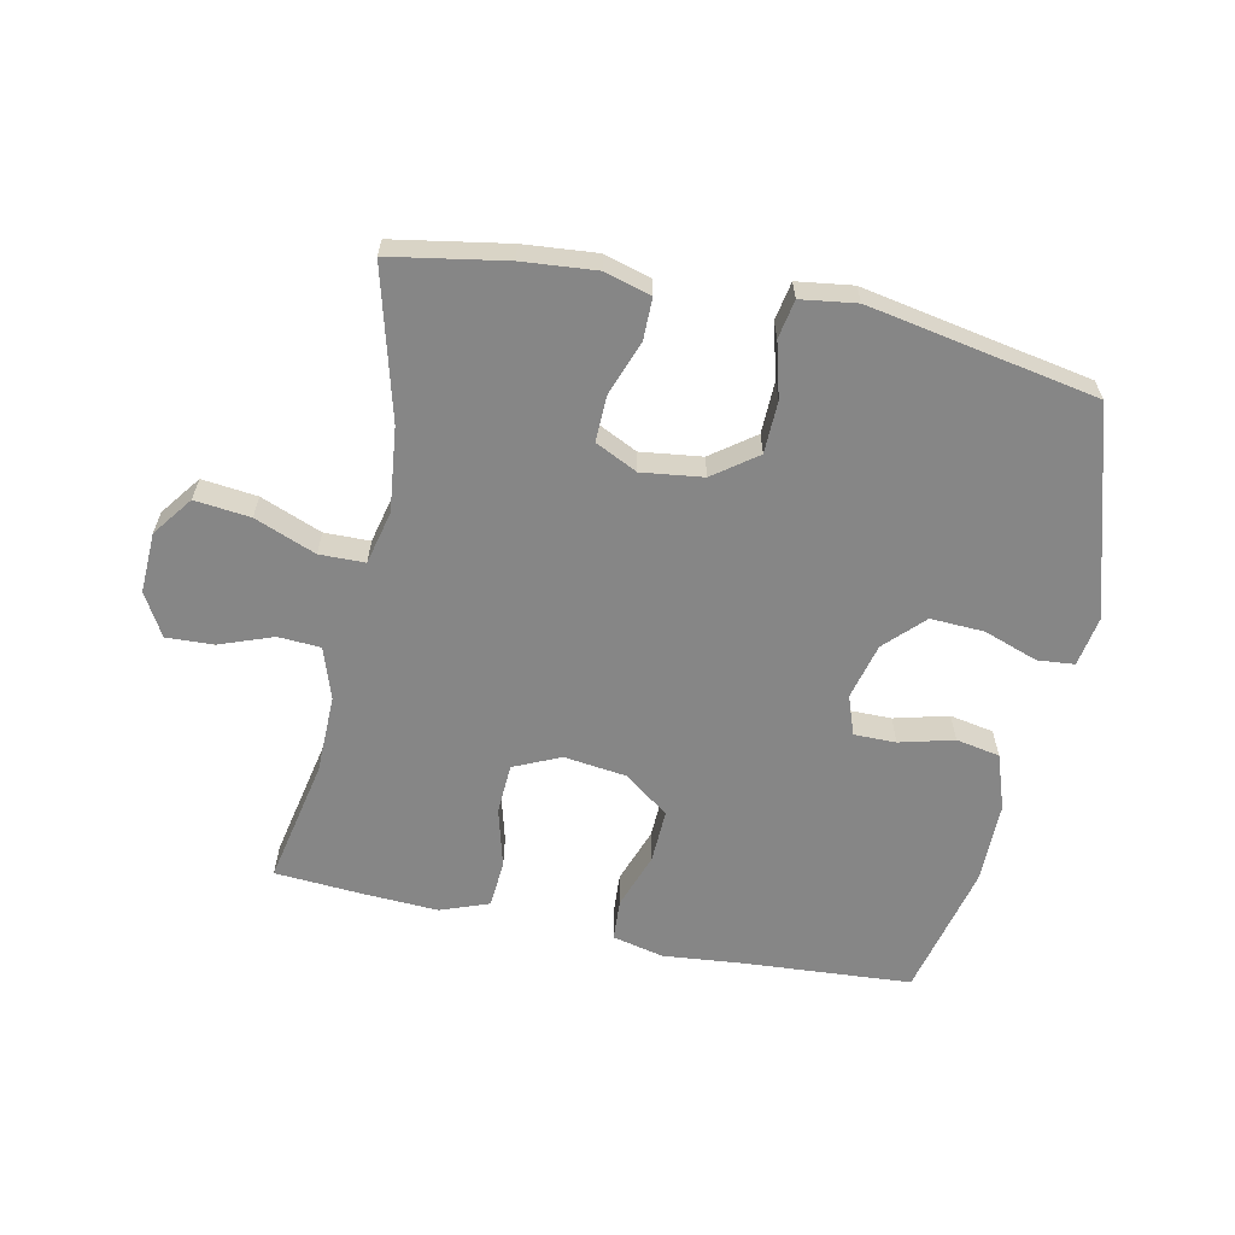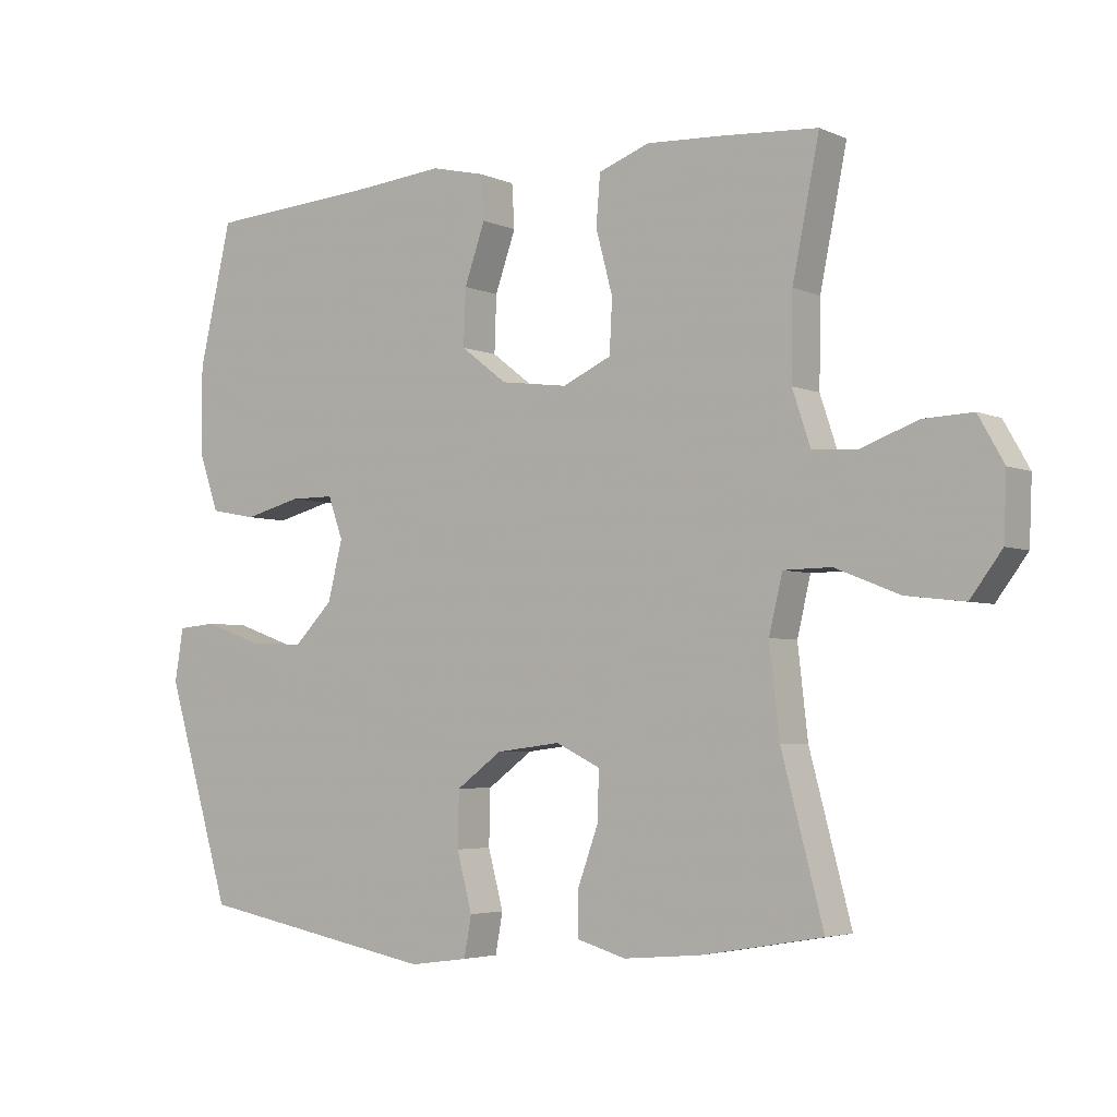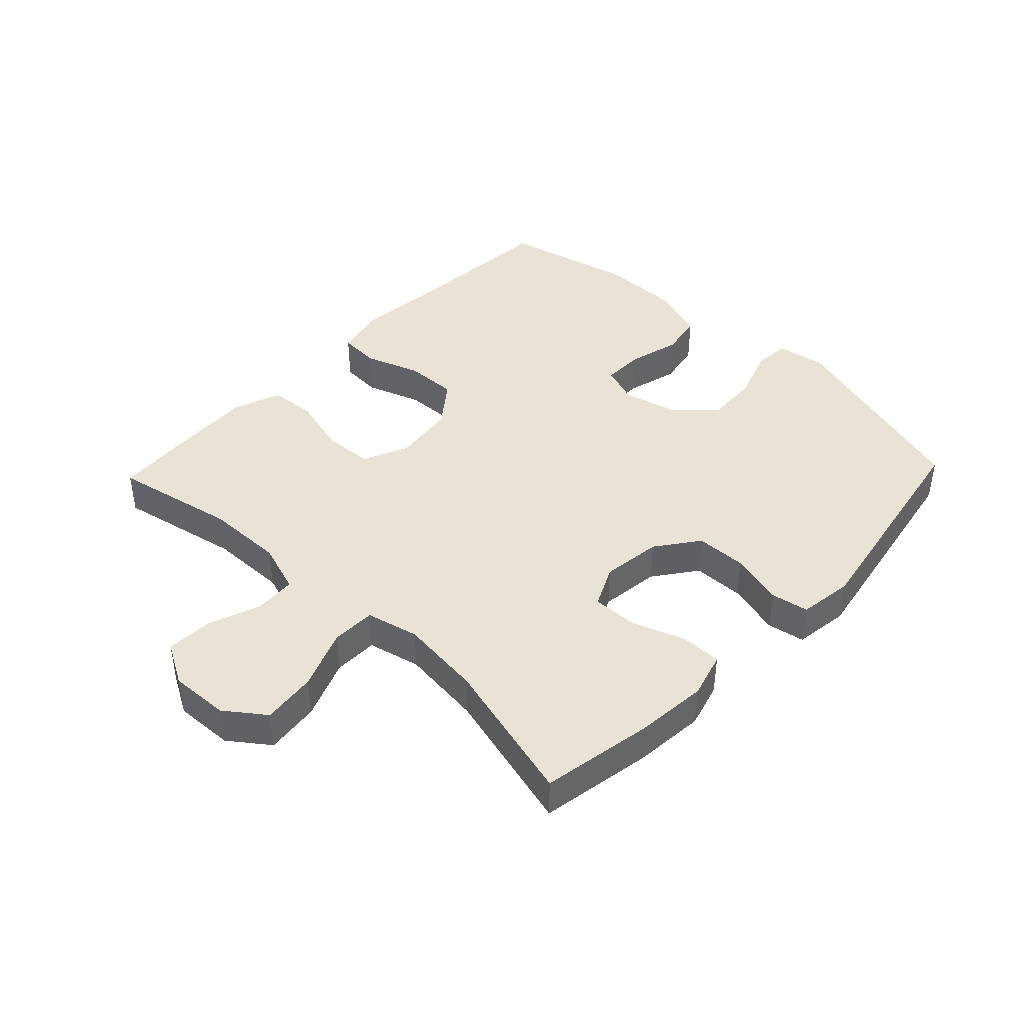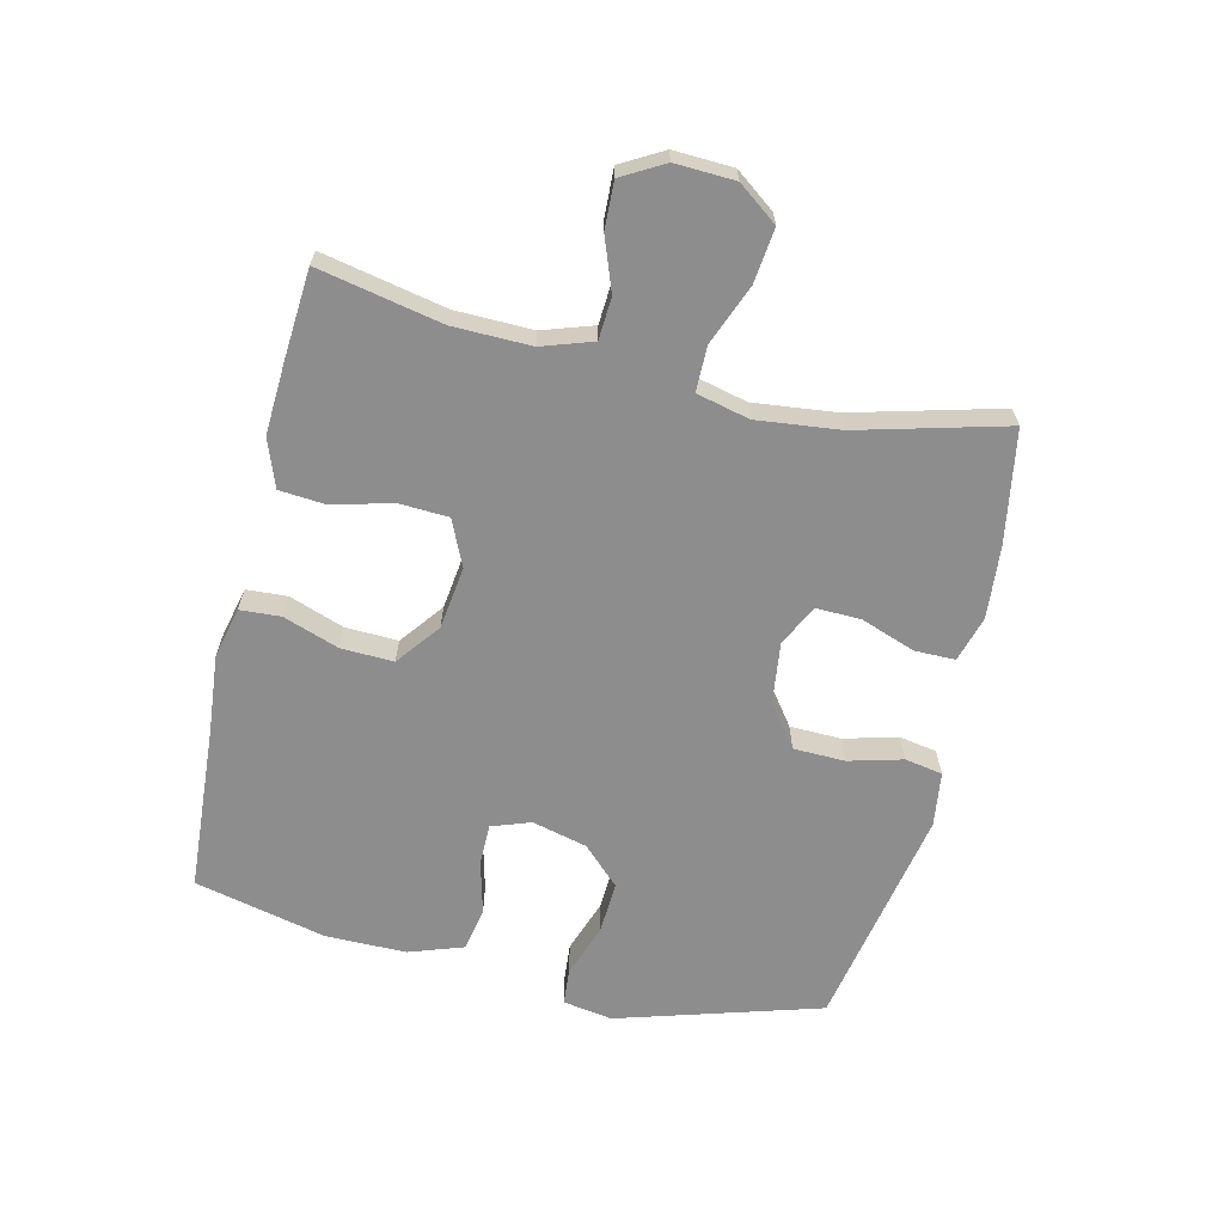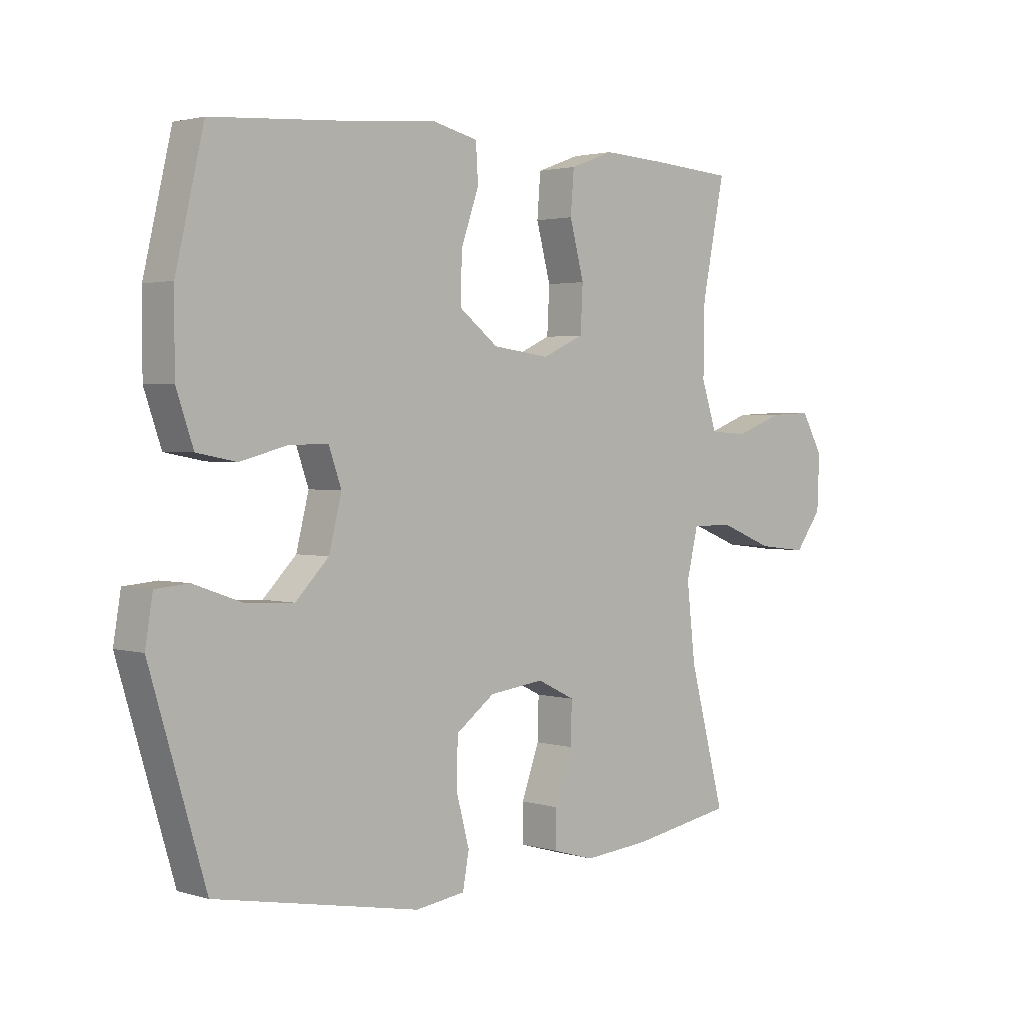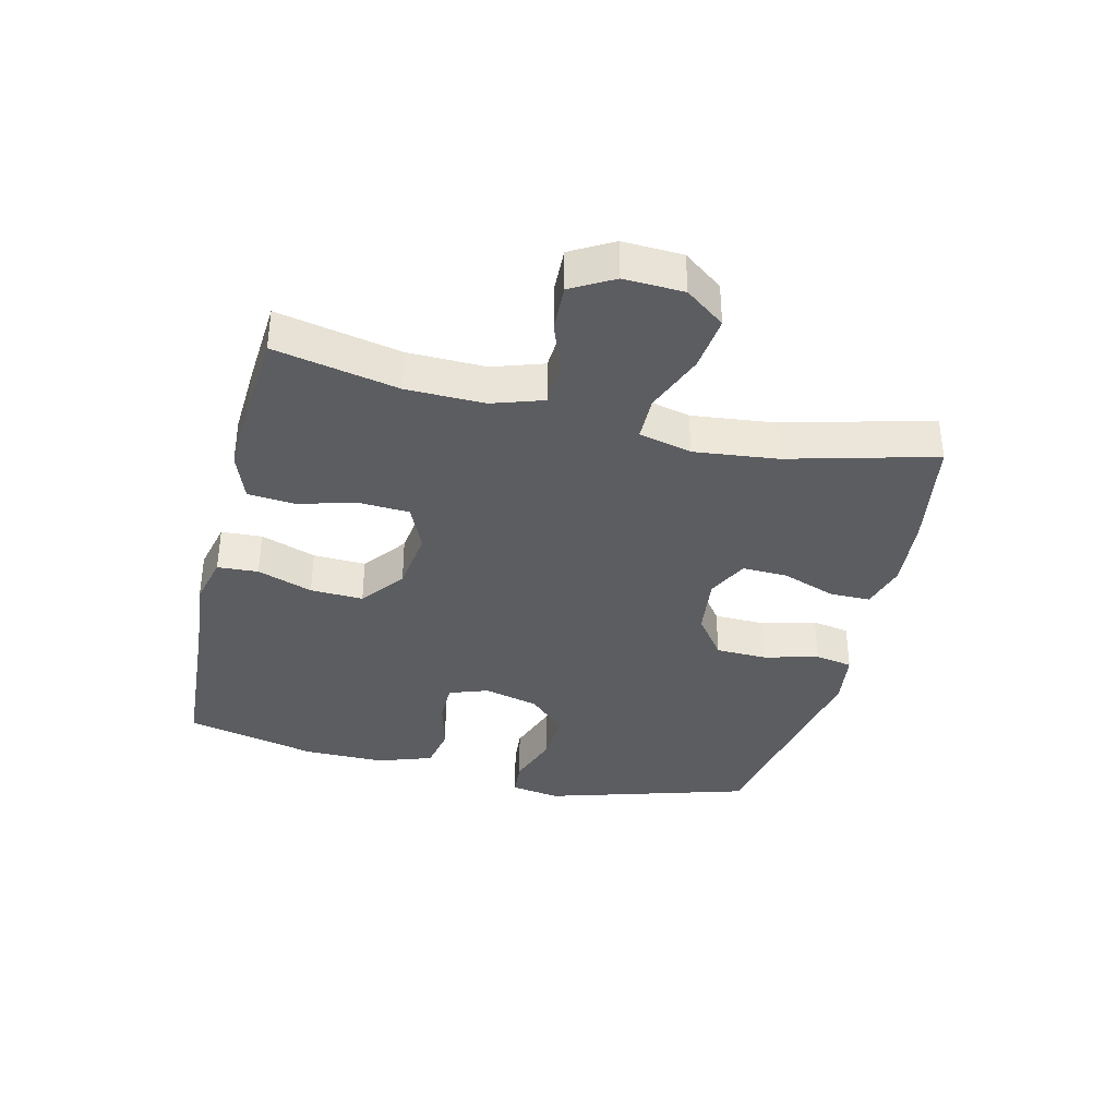
<metadata>
{"format":"obj","ext":"obj","renderer":"f3d","projection":"perspective","resolution":1024,"background":"white","views":[{"elev":-62.0,"azim":168.2,"up":"+Y"},{"elev":-4.0,"azim":35.6,"up":"+Z"},{"elev":42.1,"azim":133.6,"up":"+Y"},{"elev":-64.7,"azim":76.7,"up":"+Y"},{"elev":2.2,"azim":-44.0,"up":"+Z"},{"elev":-36.6,"azim":76.3,"up":"+Y"}]}
</metadata>
<code>
v -0.5 0.07 -0.5
v -0.597 0.07 -0.176
v -0.584 0.07 -0.097
v -0.526 0.07 -0.092
v -0.441 0.07 -0.122
v -0.357 0.07 -0.126
v -0.299 0.07 -0.067
v -0.277 0.07 0.021
v -0.299 0.07 0.083
v -0.365 0.07 0.083
v -0.45 0.07 0.061
v -0.519 0.07 0.074
v -0.549 0.07 0.161
v -0.549 0.07 0.29
v -0.5 0.07 0.5
v -0.236 0.07 0.518
v -0.11 0.07 0.53
v -0.029 0.07 0.511
v -0.025 0.07 0.446
v -0.056 0.07 0.358
v -0.059 0.07 0.274
v 0.01 0.07 0.221
v 0.11 0.07 0.208
v 0.183 0.07 0.241
v 0.187 0.07 0.32
v 0.162 0.07 0.414
v 0.168 0.07 0.488
v 0.244 0.07 0.516
v 0.359 0.07 0.51
v 0.5 0.07 0.5
v 0.46 0.07 0.303
v 0.458 0.07 0.179
v 0.485 0.07 0.098
v 0.552 0.07 0.094
v 0.636 0.07 0.125
v 0.71 0.07 0.128
v 0.748 0.07 0.061
v 0.744 0.07 -0.034
v 0.697 0.07 -0.097
v 0.61 0.07 -0.087
v 0.514 0.07 -0.049
v 0.443 0.07 -0.05
v 0.423 0.07 -0.134
v 0.438 0.07 -0.266
v 0.5 0.07 -0.5
v 0.32 0.07 -0.531
v 0.205 0.07 -0.541
v 0.132 0.07 -0.52
v 0.132 0.07 -0.455
v 0.163 0.07 -0.369
v 0.165 0.07 -0.297
v 0.099 0.07 -0.265
v 0.003 0.07 -0.277
v -0.065 0.07 -0.327
v -0.067 0.07 -0.409
v -0.044 0.07 -0.495
v -0.055 0.07 -0.555
v -0.142 0.07 -0.567
v -0.5 0 -0.5
v -0.597 0 -0.176
v -0.584 0 -0.097
v -0.526 0 -0.092
v -0.441 0 -0.122
v -0.357 0 -0.126
v -0.299 0 -0.067
v -0.277 0 0.021
v -0.299 0 0.083
v -0.365 0 0.083
v -0.45 0 0.061
v -0.519 0 0.074
v -0.549 0 0.161
v -0.549 0 0.29
v -0.5 0 0.5
v -0.236 0 0.518
v -0.11 0 0.53
v -0.029 0 0.511
v -0.025 0 0.446
v -0.056 0 0.358
v -0.059 0 0.274
v 0.01 0 0.221
v 0.11 0 0.208
v 0.183 0 0.241
v 0.187 0 0.32
v 0.162 0 0.414
v 0.168 0 0.488
v 0.244 0 0.516
v 0.359 0 0.51
v 0.5 0 0.5
v 0.46 0 0.303
v 0.458 0 0.179
v 0.485 0 0.098
v 0.552 0 0.094
v 0.636 0 0.125
v 0.71 0 0.128
v 0.748 0 0.061
v 0.744 0 -0.034
v 0.697 0 -0.097
v 0.61 0 -0.087
v 0.514 0 -0.049
v 0.443 0 -0.05
v 0.423 0 -0.134
v 0.438 0 -0.266
v 0.5 0 -0.5
v 0.32 0 -0.531
v 0.205 0 -0.541
v 0.132 0 -0.52
v 0.132 0 -0.455
v 0.163 0 -0.369
v 0.165 0 -0.297
v 0.099 0 -0.265
v 0.003 0 -0.277
v -0.065 0 -0.327
v -0.067 0 -0.409
v -0.044 0 -0.495
v -0.055 0 -0.555
v -0.142 0 -0.567
f 55 56 57 58
f 54 55 58 1
f 53 54 1 2
f 52 53 2 3
f 47 48 49 50
f 47 50 51
f 44 45 46 47
f 43 44 47 51
f 42 43 51 52
f 38 39 40 41
f 38 41 42
f 37 38 42
f 34 35 36 37
f 33 34 37 42
f 32 33 42 52
f 28 29 30 31
f 25 26 27 28
f 24 25 28 31
f 23 24 31 32
f 17 18 19 20
f 16 17 20 21
f 15 16 21
f 14 15 21 22
f 10 11 12 13
f 9 10 13 14
f 3 4 5
f 52 3 5
f 52 5 6
f 23 32 52 6
f 9 14 22 23
f 8 9 23
f 7 8 23
f 6 7 23
f 116 115 114 113
f 59 116 113 112
f 60 59 112 111
f 61 60 111 110
f 108 107 106 105
f 109 108 105
f 105 104 103 102
f 109 105 102 101
f 110 109 101 100
f 99 98 97 96
f 100 99 96
f 100 96 95
f 95 94 93 92
f 100 95 92 91
f 110 100 91 90
f 89 88 87 86
f 86 85 84 83
f 89 86 83 82
f 90 89 82 81
f 78 77 76 75
f 79 78 75 74
f 79 74 73
f 80 79 73 72
f 71 70 69 68
f 72 71 68 67
f 63 62 61
f 63 61 110
f 64 63 110
f 64 110 90 81
f 81 80 72 67
f 81 67 66
f 81 66 65
f 81 65 64
f 1 59 60 2
f 2 60 61 3
f 3 61 62 4
f 4 62 63 5
f 5 63 64 6
f 6 64 65 7
f 7 65 66 8
f 8 66 67 9
f 9 67 68 10
f 10 68 69 11
f 11 69 70 12
f 12 70 71 13
f 13 71 72 14
f 14 72 73 15
f 15 73 74 16
f 16 74 75 17
f 17 75 76 18
f 18 76 77 19
f 19 77 78 20
f 20 78 79 21
f 21 79 80 22
f 22 80 81 23
f 23 81 82 24
f 24 82 83 25
f 25 83 84 26
f 26 84 85 27
f 27 85 86 28
f 28 86 87 29
f 29 87 88 30
f 30 88 89 31
f 31 89 90 32
f 32 90 91 33
f 33 91 92 34
f 34 92 93 35
f 35 93 94 36
f 36 94 95 37
f 37 95 96 38
f 38 96 97 39
f 39 97 98 40
f 40 98 99 41
f 41 99 100 42
f 42 100 101 43
f 43 101 102 44
f 44 102 103 45
f 45 103 104 46
f 46 104 105 47
f 47 105 106 48
f 48 106 107 49
f 49 107 108 50
f 50 108 109 51
f 51 109 110 52
f 52 110 111 53
f 53 111 112 54
f 54 112 113 55
f 55 113 114 56
f 56 114 115 57
f 57 115 116 58
f 58 116 59 1

</code>
